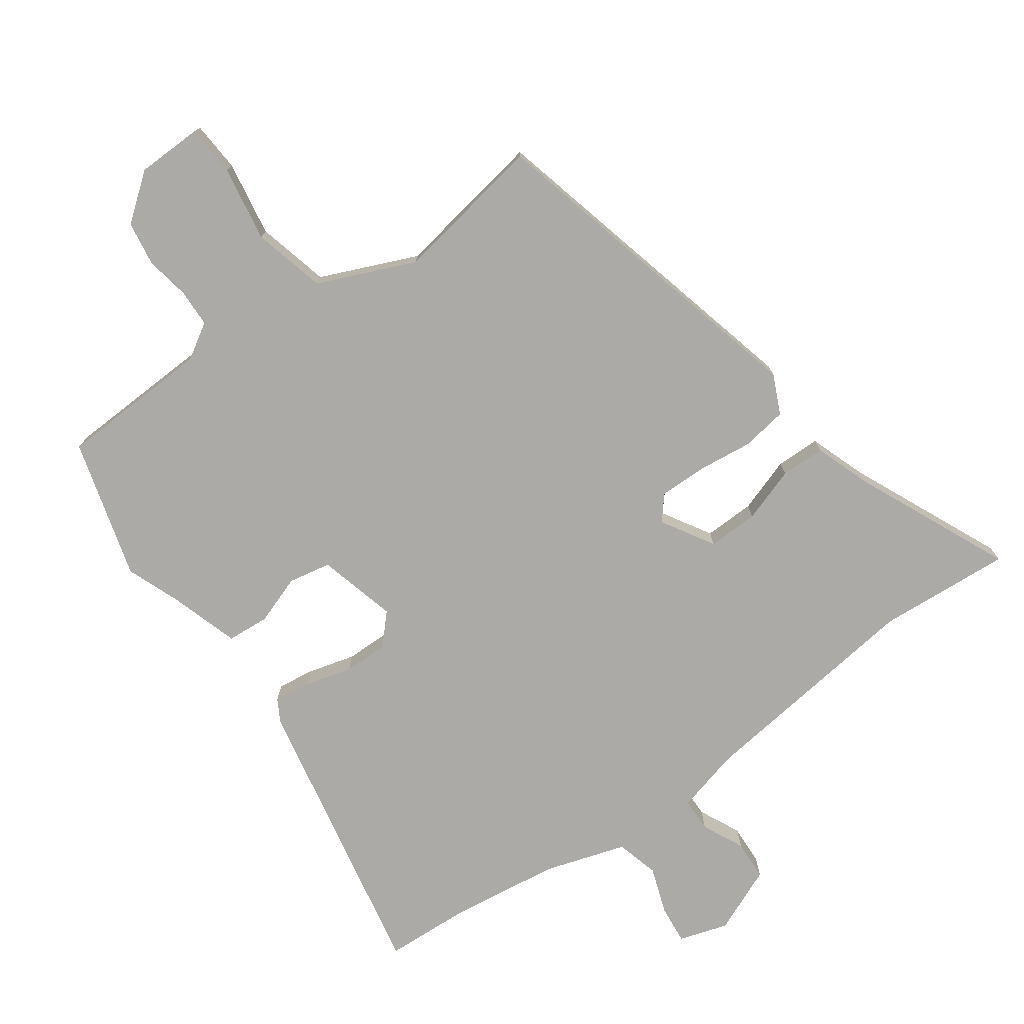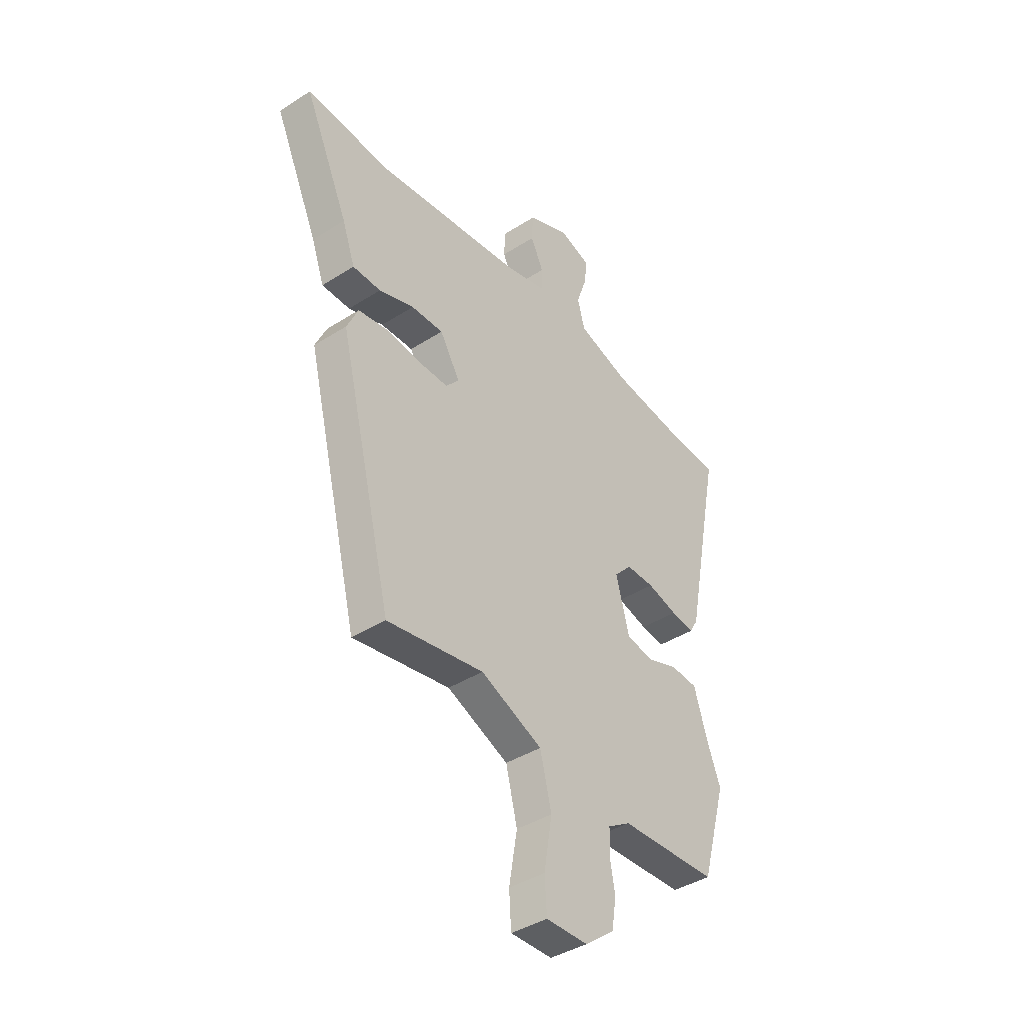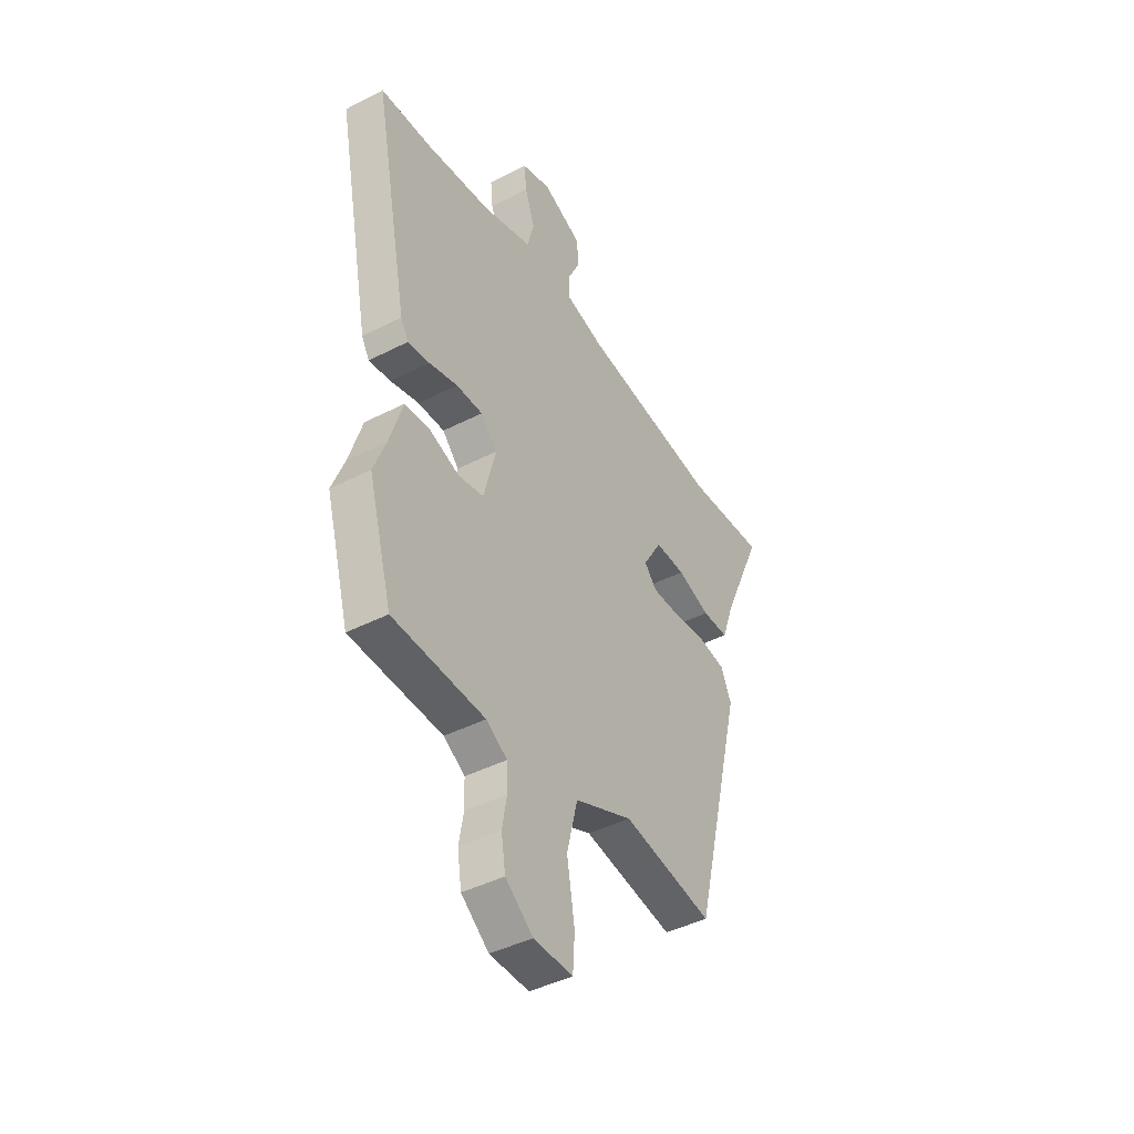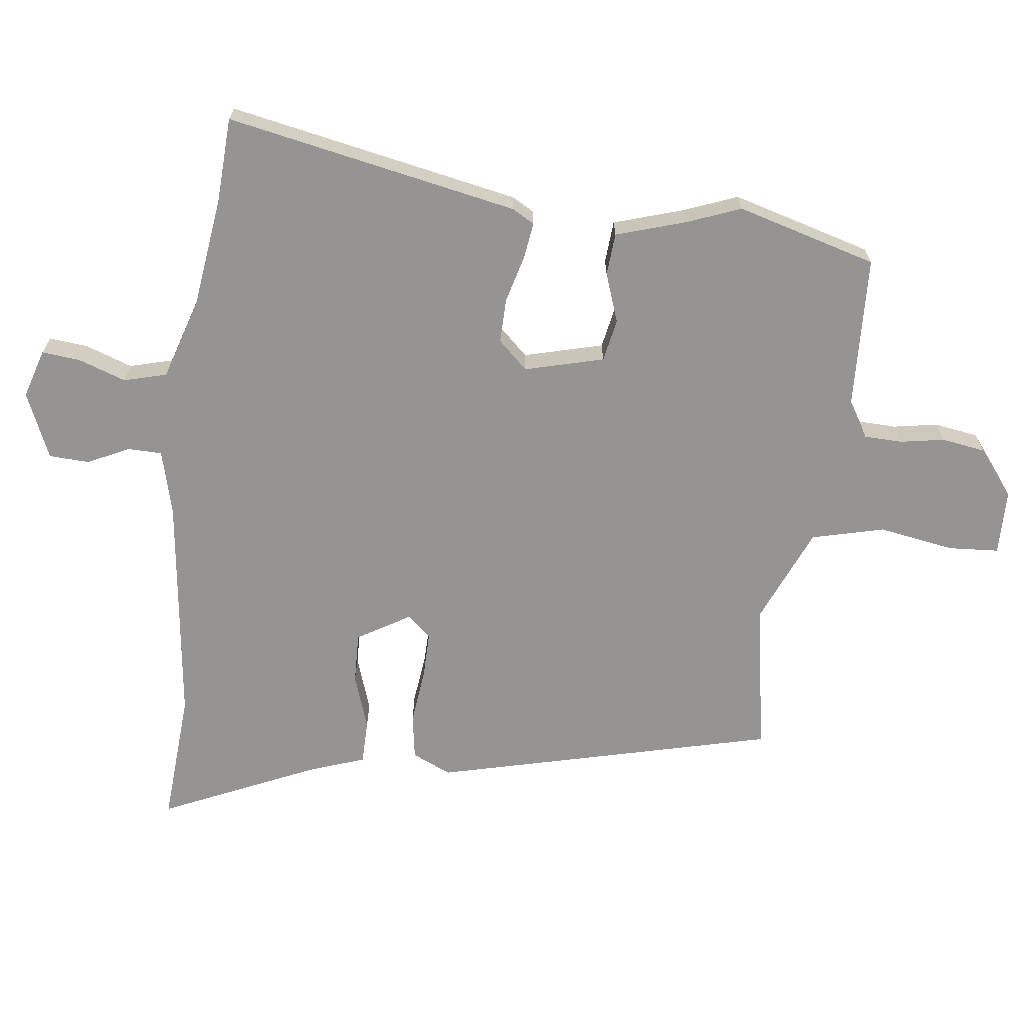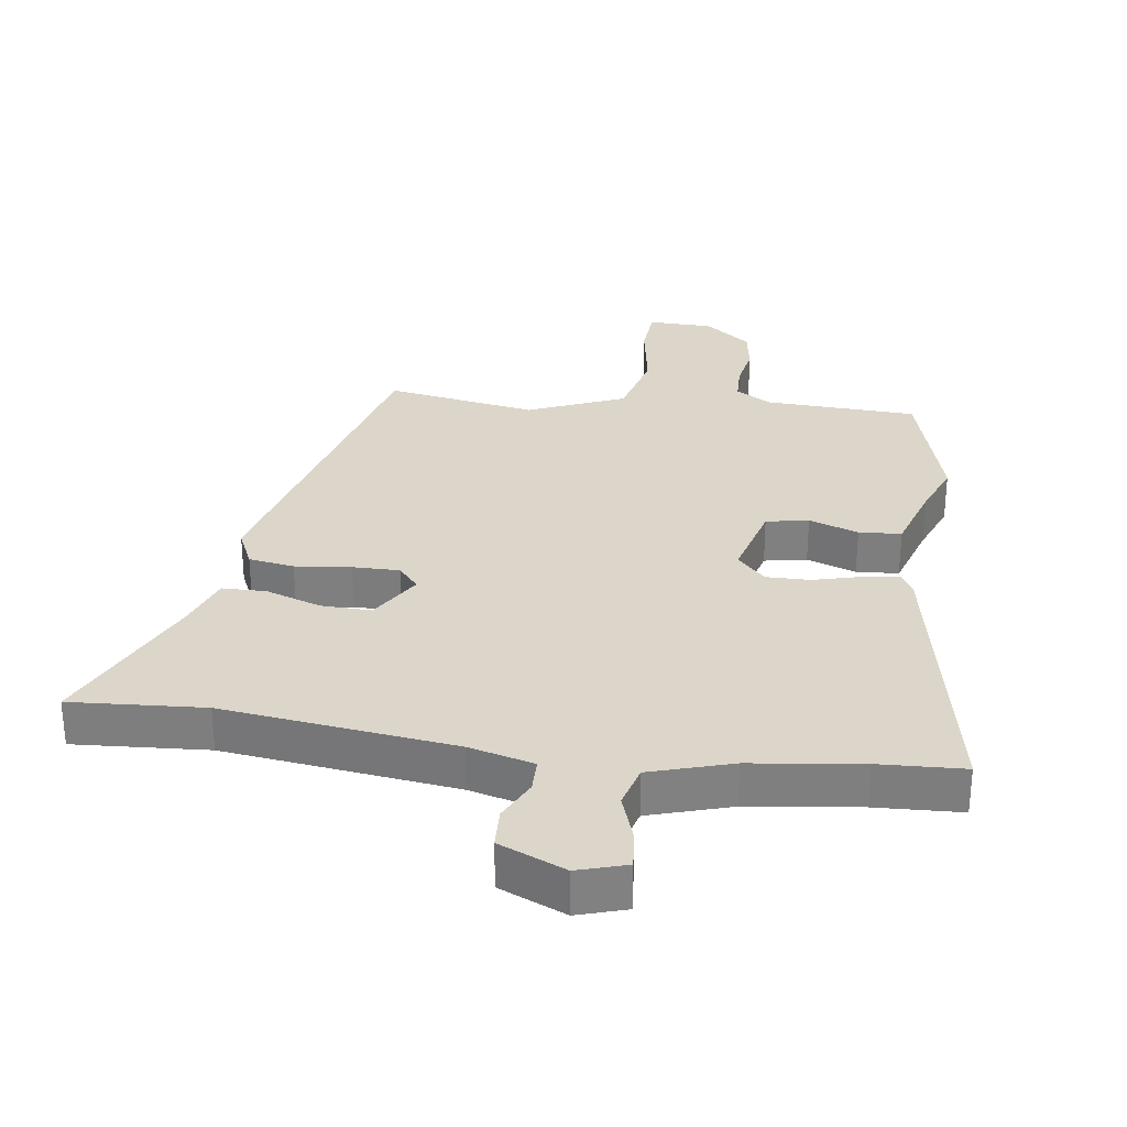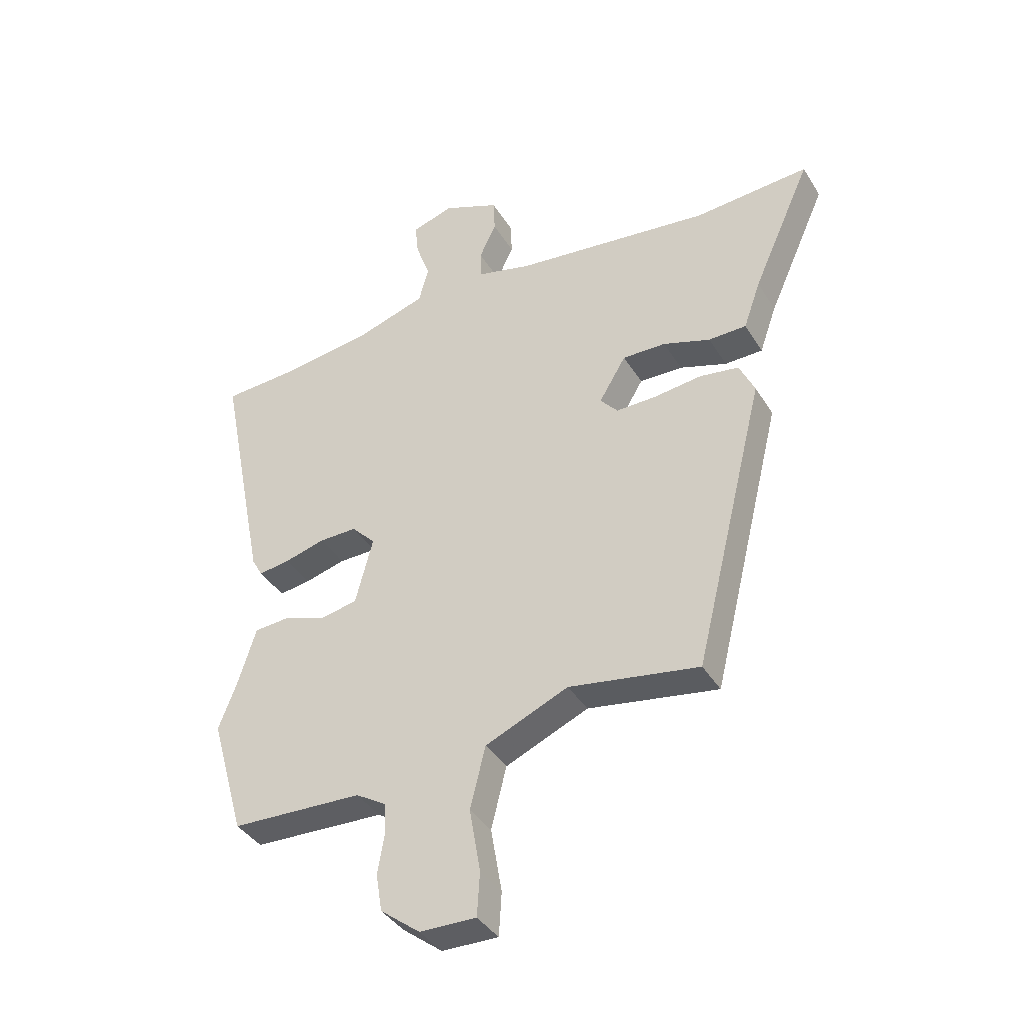
<metadata>
{"format":"obj","ext":"obj","renderer":"f3d","projection":"perspective","resolution":1024,"background":"white","views":[{"elev":-75.8,"azim":-144.4,"up":"+Y"},{"elev":-40.6,"azim":-52.0,"up":"+Z"},{"elev":-43.2,"azim":121.2,"up":"+Z"},{"elev":-67.1,"azim":83.1,"up":"+Y"},{"elev":30.1,"azim":8.2,"up":"+Y"},{"elev":-39.3,"azim":-151.4,"up":"+Z"}]}
</metadata>
<code>
v 0.552 0.07 -0.318
v 0.49 0.07 -0.536
v 0.251 0.07 -0.546
v 0.196 0.07 -0.58
v 0.194 0.07 -0.639
v 0.206 0.07 -0.708
v 0.195 0.07 -0.777
v 0.123 0.07 -0.833
v 0.021 0.07 -0.835
v 0.016 0.07 -0.756
v 0.036 0.07 -0.638
v 0.008 0.07 -0.525
v -0.143 0.07 -0.46
v -0.379 0.07 -0.5
v -0.51 0.07 0.031
v -0.482 0.07 0.092
v -0.411 0.07 0.103
v -0.324 0.07 0.093
v -0.251 0.07 0.092
v -0.219 0.07 0.129
v -0.268 0.07 0.211
v -0.347 0.07 0.209
v -0.433 0.07 0.18
v -0.502 0.07 0.181
v -0.533 0.07 0.269
v -0.641 0.07 0.51
v -0.433 0.07 0.495
v -0.073 0.07 0.539
v 0.028 0.07 0.565
v 0.029 0.07 0.618
v -0.002 0.07 0.683
v 0.001 0.07 0.746
v 0.104 0.07 0.79
v 0.18 0.07 0.766
v 0.174 0.07 0.706
v 0.148 0.07 0.632
v 0.166 0.07 0.565
v 0.293 0.07 0.525
v 0.465 0.07 0.502
v 0.598 0.07 0.495
v 0.508 0.07 0.04
v 0.488 0.07 0.005
v 0.431 0.07 0.013
v 0.357 0.07 0.033
v 0.288 0.07 0.034
v 0.245 0.07 -0.012
v 0.277 0.07 -0.135
v 0.343 0.07 -0.148
v 0.42 0.07 -0.121
v 0.486 0.07 -0.126
v 0.52 0.07 -0.235
v 0.552 0 -0.318
v 0.49 0 -0.536
v 0.251 0 -0.546
v 0.196 0 -0.58
v 0.194 0 -0.639
v 0.206 0 -0.708
v 0.195 0 -0.777
v 0.123 0 -0.833
v 0.021 0 -0.835
v 0.016 0 -0.756
v 0.036 0 -0.638
v 0.008 0 -0.525
v -0.143 0 -0.46
v -0.379 0 -0.5
v -0.51 0 0.031
v -0.482 0 0.092
v -0.411 0 0.103
v -0.324 0 0.093
v -0.251 0 0.092
v -0.219 0 0.129
v -0.268 0 0.211
v -0.347 0 0.209
v -0.433 0 0.18
v -0.502 0 0.181
v -0.533 0 0.269
v -0.641 0 0.51
v -0.433 0 0.495
v -0.073 0 0.539
v 0.028 0 0.565
v 0.029 0 0.618
v -0.002 0 0.683
v 0.001 0 0.746
v 0.104 0 0.79
v 0.18 0 0.766
v 0.174 0 0.706
v 0.148 0 0.632
v 0.166 0 0.565
v 0.293 0 0.525
v 0.465 0 0.502
v 0.598 0 0.495
v 0.508 0 0.04
v 0.488 0 0.005
v 0.431 0 0.013
v 0.357 0 0.033
v 0.288 0 0.034
v 0.245 0 -0.012
v 0.277 0 -0.135
v 0.343 0 -0.148
v 0.42 0 -0.121
v 0.486 0 -0.126
v 0.52 0 -0.235
f 48 49 50 51
f 47 48 51 1
f 41 42 43 44
f 39 40 41 44
f 38 39 44 45
f 37 38 45 46
f 33 34 35 36
f 33 36 37 46
f 30 31 32 33
f 29 30 33 46
f 25 26 27
f 25 27 28
f 22 23 24 25
f 21 22 25 28
f 20 21 28 29
f 15 16 17 18
f 13 14 15 18
f 12 13 18 19
f 8 9 10 11
f 8 11 12
f 5 6 7 8
f 4 5 8 12
f 3 4 12 19
f 47 1 2 3
f 20 29 46 47
f 3 19 20 47
f 102 101 100 99
f 52 102 99 98
f 95 94 93 92
f 95 92 91 90
f 96 95 90 89
f 97 96 89 88
f 87 86 85 84
f 97 88 87 84
f 84 83 82 81
f 97 84 81 80
f 78 77 76
f 79 78 76
f 76 75 74 73
f 79 76 73 72
f 80 79 72 71
f 69 68 67 66
f 69 66 65 64
f 70 69 64 63
f 62 61 60 59
f 63 62 59
f 59 58 57 56
f 63 59 56 55
f 70 63 55 54
f 54 53 52 98
f 98 97 80 71
f 98 71 70 54
f 1 52 53 2
f 2 53 54 3
f 3 54 55 4
f 4 55 56 5
f 5 56 57 6
f 6 57 58 7
f 7 58 59 8
f 8 59 60 9
f 9 60 61 10
f 10 61 62 11
f 11 62 63 12
f 12 63 64 13
f 13 64 65 14
f 14 65 66 15
f 15 66 67 16
f 16 67 68 17
f 17 68 69 18
f 18 69 70 19
f 19 70 71 20
f 20 71 72 21
f 21 72 73 22
f 22 73 74 23
f 23 74 75 24
f 24 75 76 25
f 25 76 77 26
f 26 77 78 27
f 27 78 79 28
f 28 79 80 29
f 29 80 81 30
f 30 81 82 31
f 31 82 83 32
f 32 83 84 33
f 33 84 85 34
f 34 85 86 35
f 35 86 87 36
f 36 87 88 37
f 37 88 89 38
f 38 89 90 39
f 39 90 91 40
f 40 91 92 41
f 41 92 93 42
f 42 93 94 43
f 43 94 95 44
f 44 95 96 45
f 45 96 97 46
f 46 97 98 47
f 47 98 99 48
f 48 99 100 49
f 49 100 101 50
f 50 101 102 51
f 51 102 52 1

</code>
